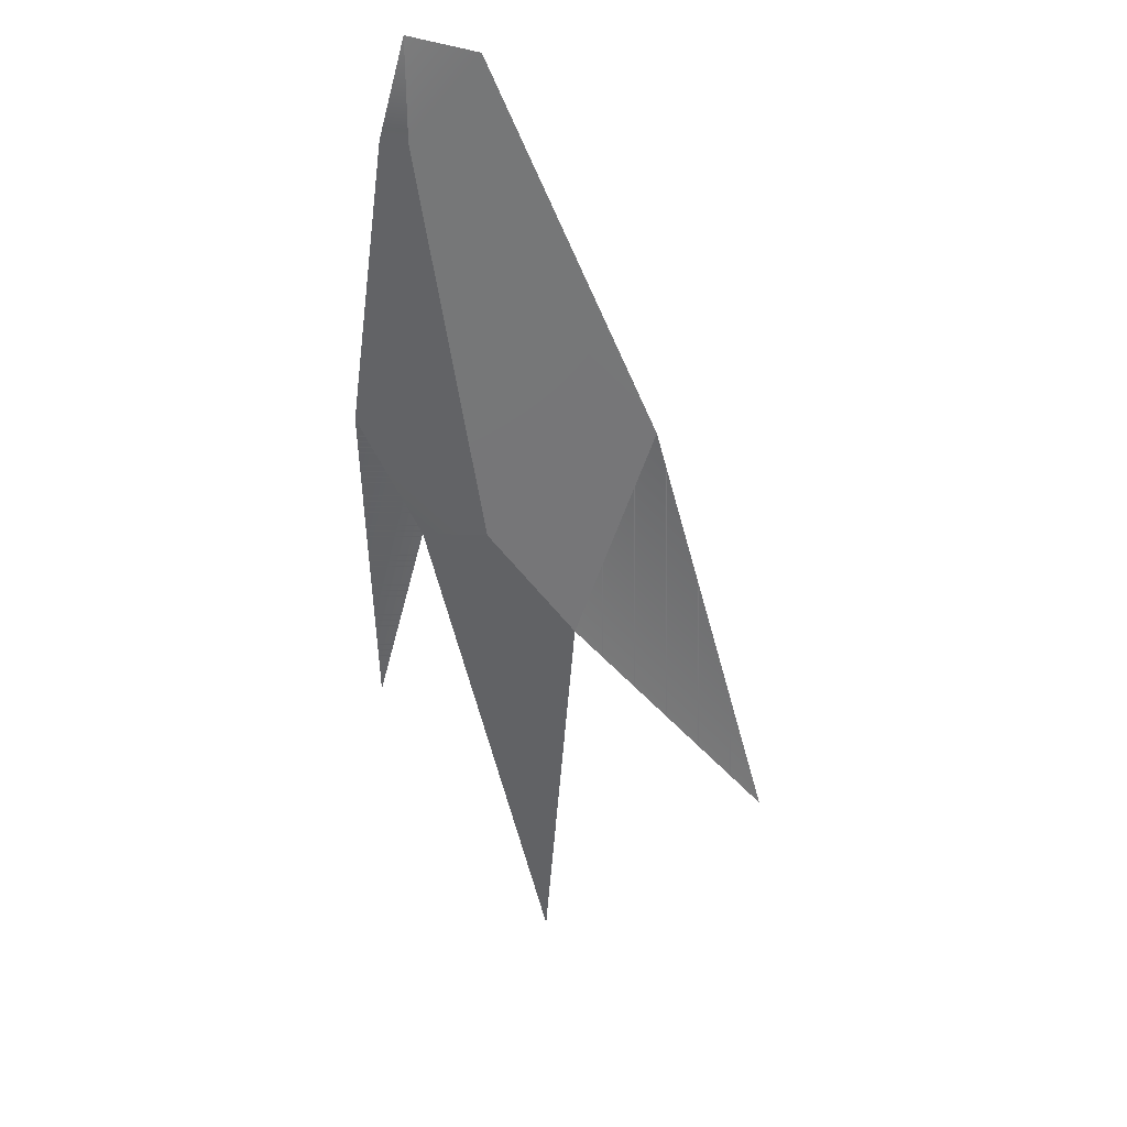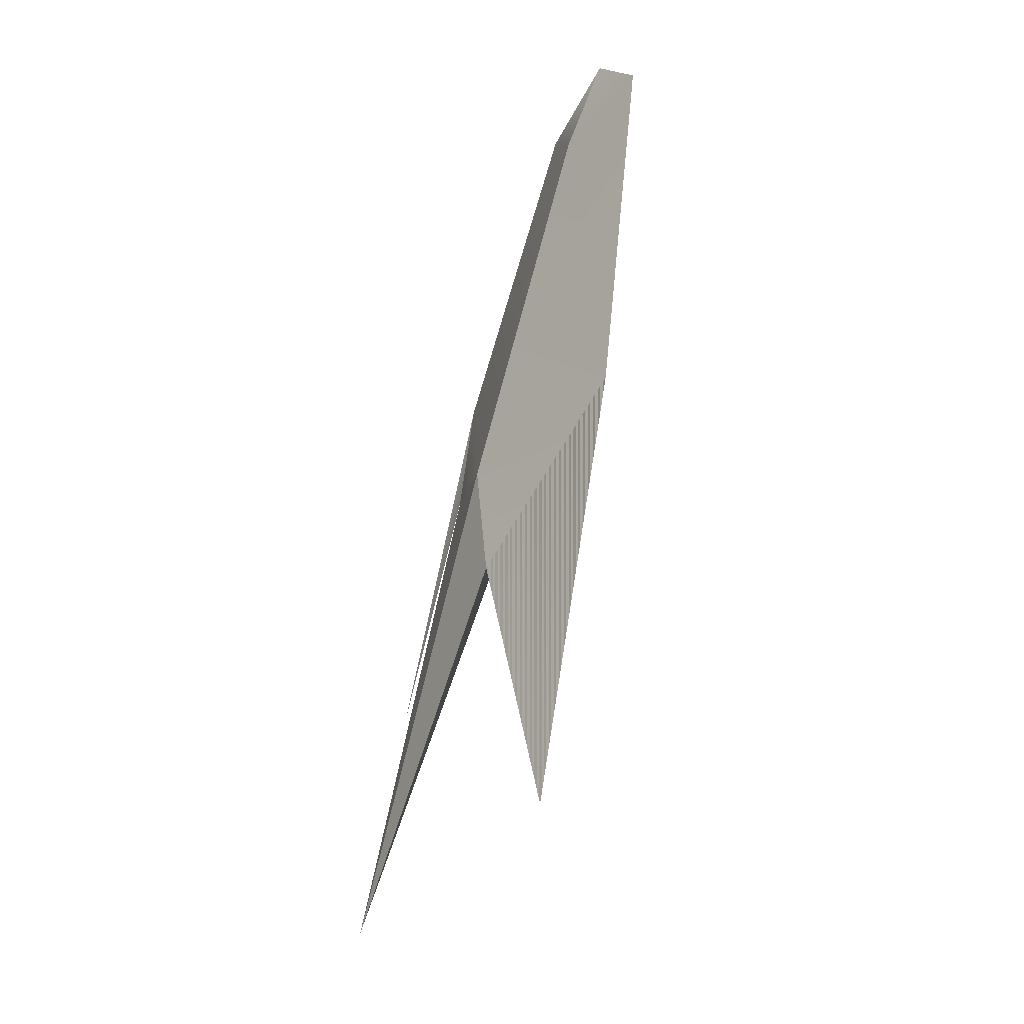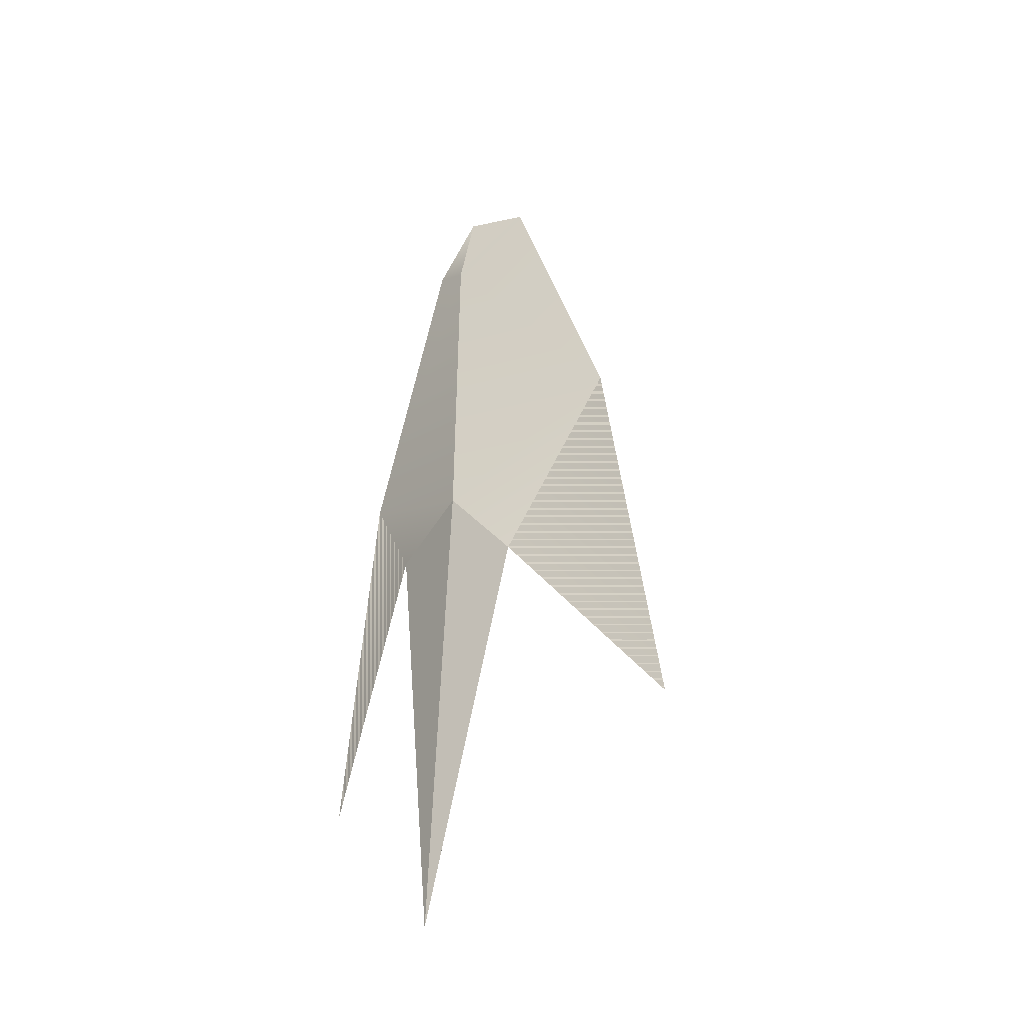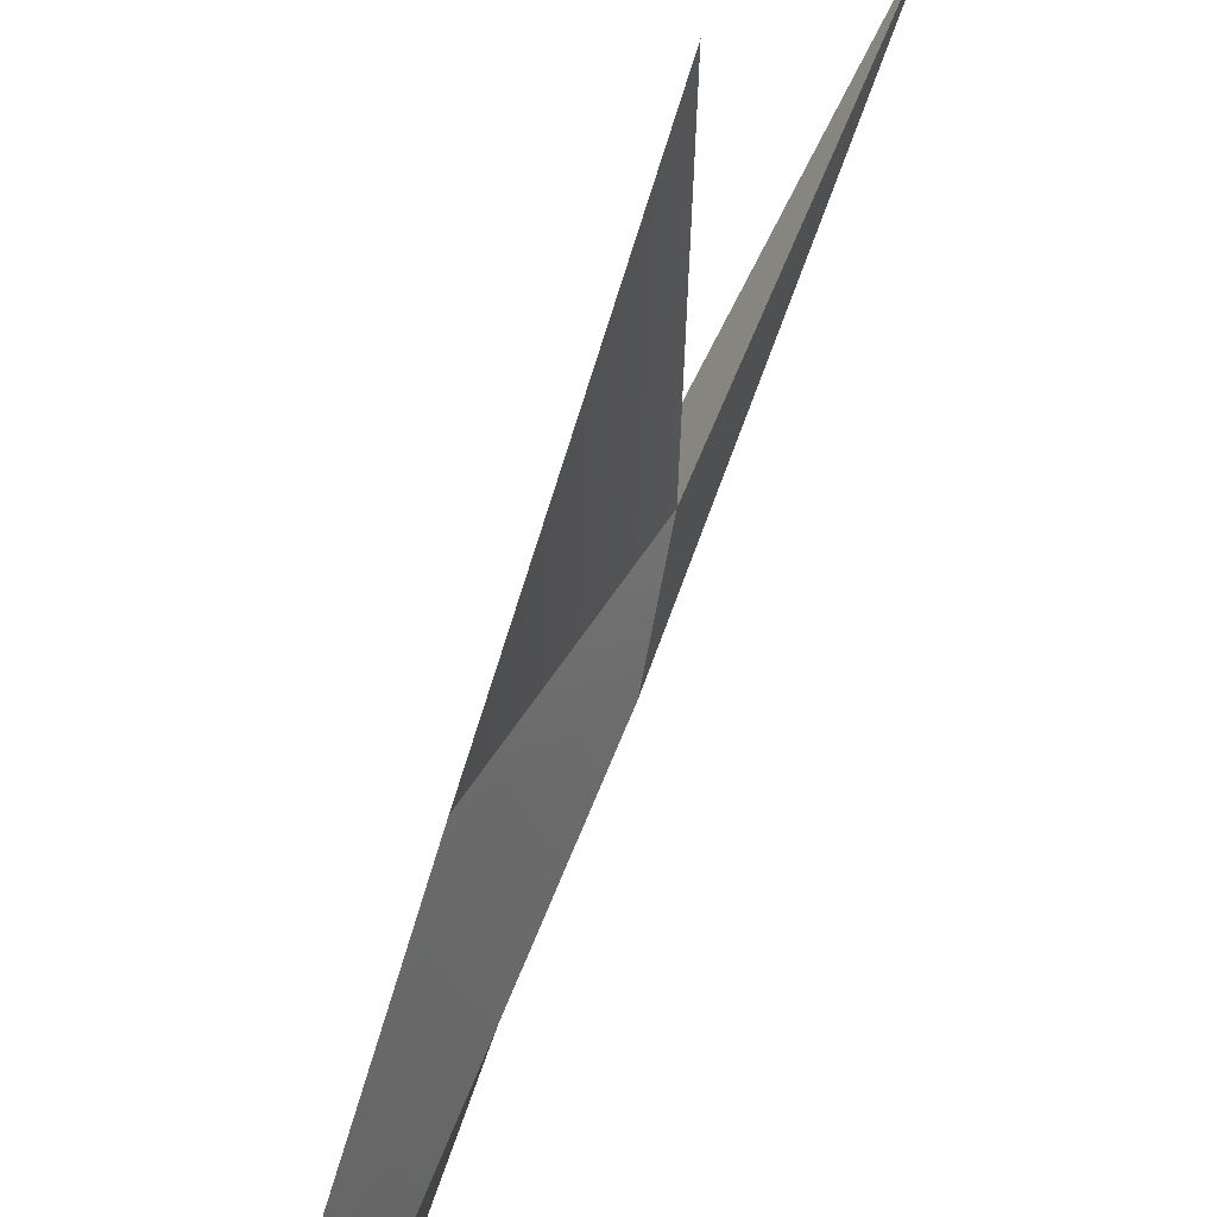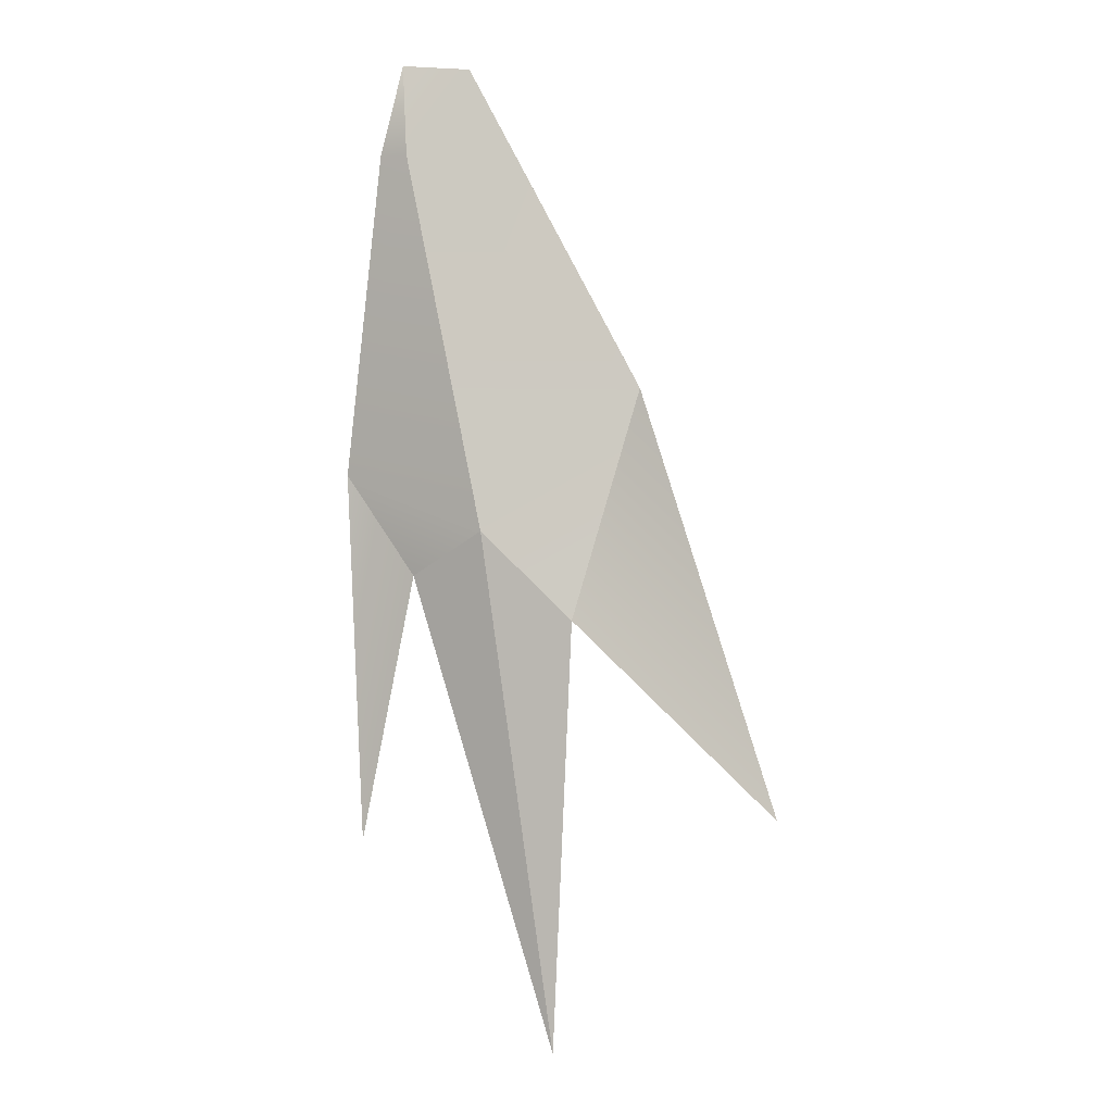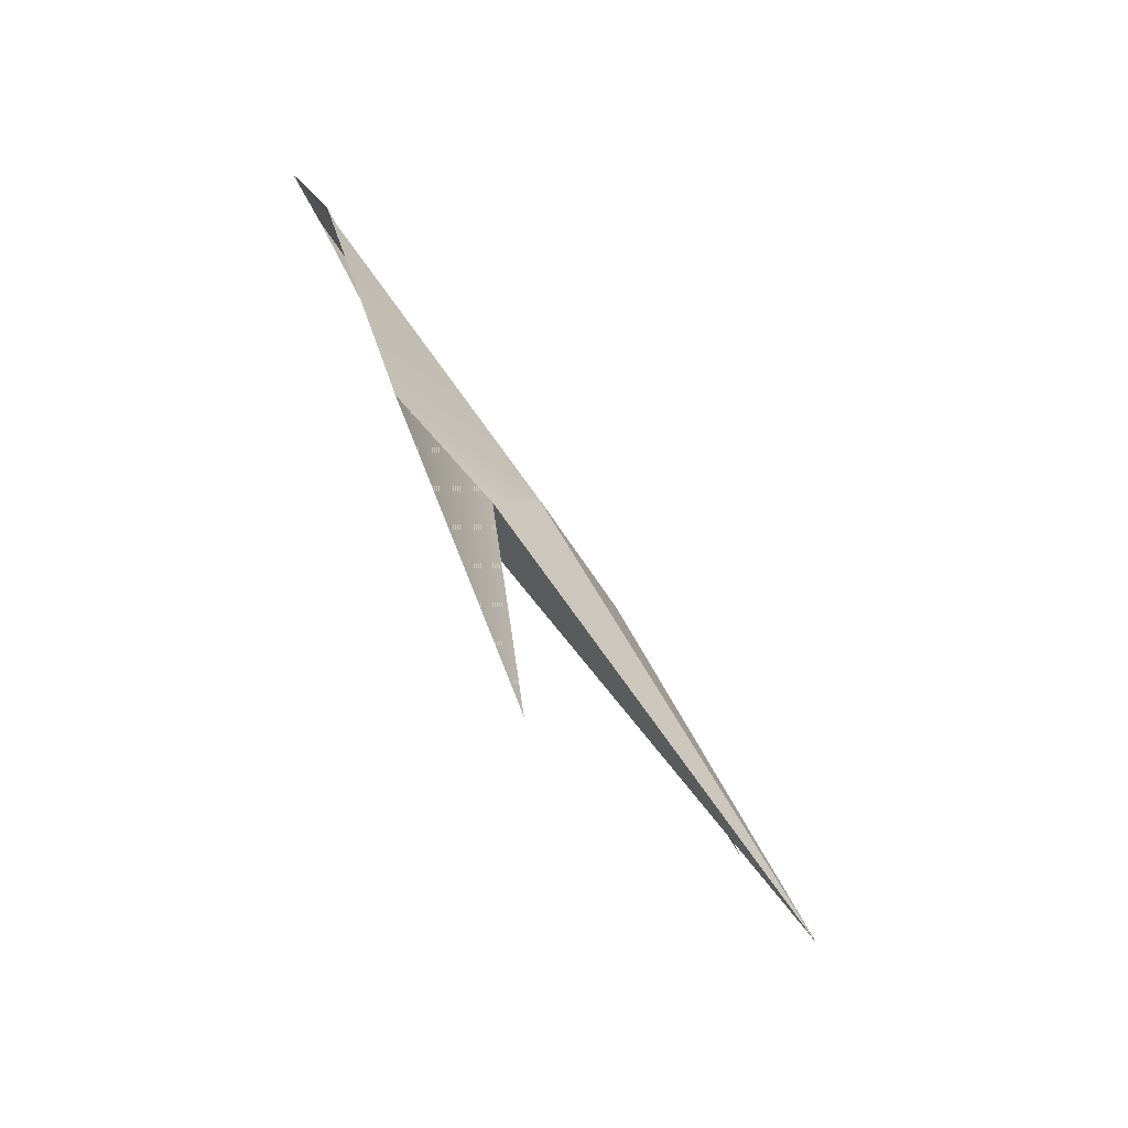
<metadata>
{"format":"obj","ext":"obj","renderer":"f3d","projection":"perspective","resolution":1024,"background":"white","views":[{"elev":61.0,"azim":-62.0,"up":"+Y"},{"elev":19.1,"azim":-16.9,"up":"+Y"},{"elev":-11.7,"azim":-44.8,"up":"+Y"},{"elev":62.0,"azim":-179.5,"up":"+Z"},{"elev":22.1,"azim":-66.2,"up":"+Y"},{"elev":-39.2,"azim":-148.4,"up":"+Y"}]}
</metadata>
<code>
g default1
v -0.07044 -0.09387 -0.0638
v -0.2693 -0.8633 1.022
v -0.6688 -1.385 0.5302
v -0.4912 -1.316 -0.147
v -0.4211 -1.455 0.4408
v -0.7874 -2.305 1.803
v -0.7514 -1.653 0.9489
v -0.9012 -2.718 0.09186
v -0.6652 -1.623 0.2324
v -1.364 -3.157 1.141
v 0.104 0.2206 -0.1605
v -0.09867 -0.1043 -0.1638
v 0.1628 0.2158 0.1051
v -0.04245 -0.3912 0.2918
g RArm
f 12 1 11
f 11 1 13
f 3 2 1
f 1 2 13
f 3 1 4
f 4 1 12
f 5 4 14
f 14 4 12
f 5 14 2
f 2 14 13
f 3 7 2
f 2 7 6
f 8 9 4
f 4 9 3
f 5 9 4
f 4 9 8
f 6 7 2
f 2 7 5
f 3 10 7
f 7 10 5
f 9 10 3
f 5 10 9

</code>
